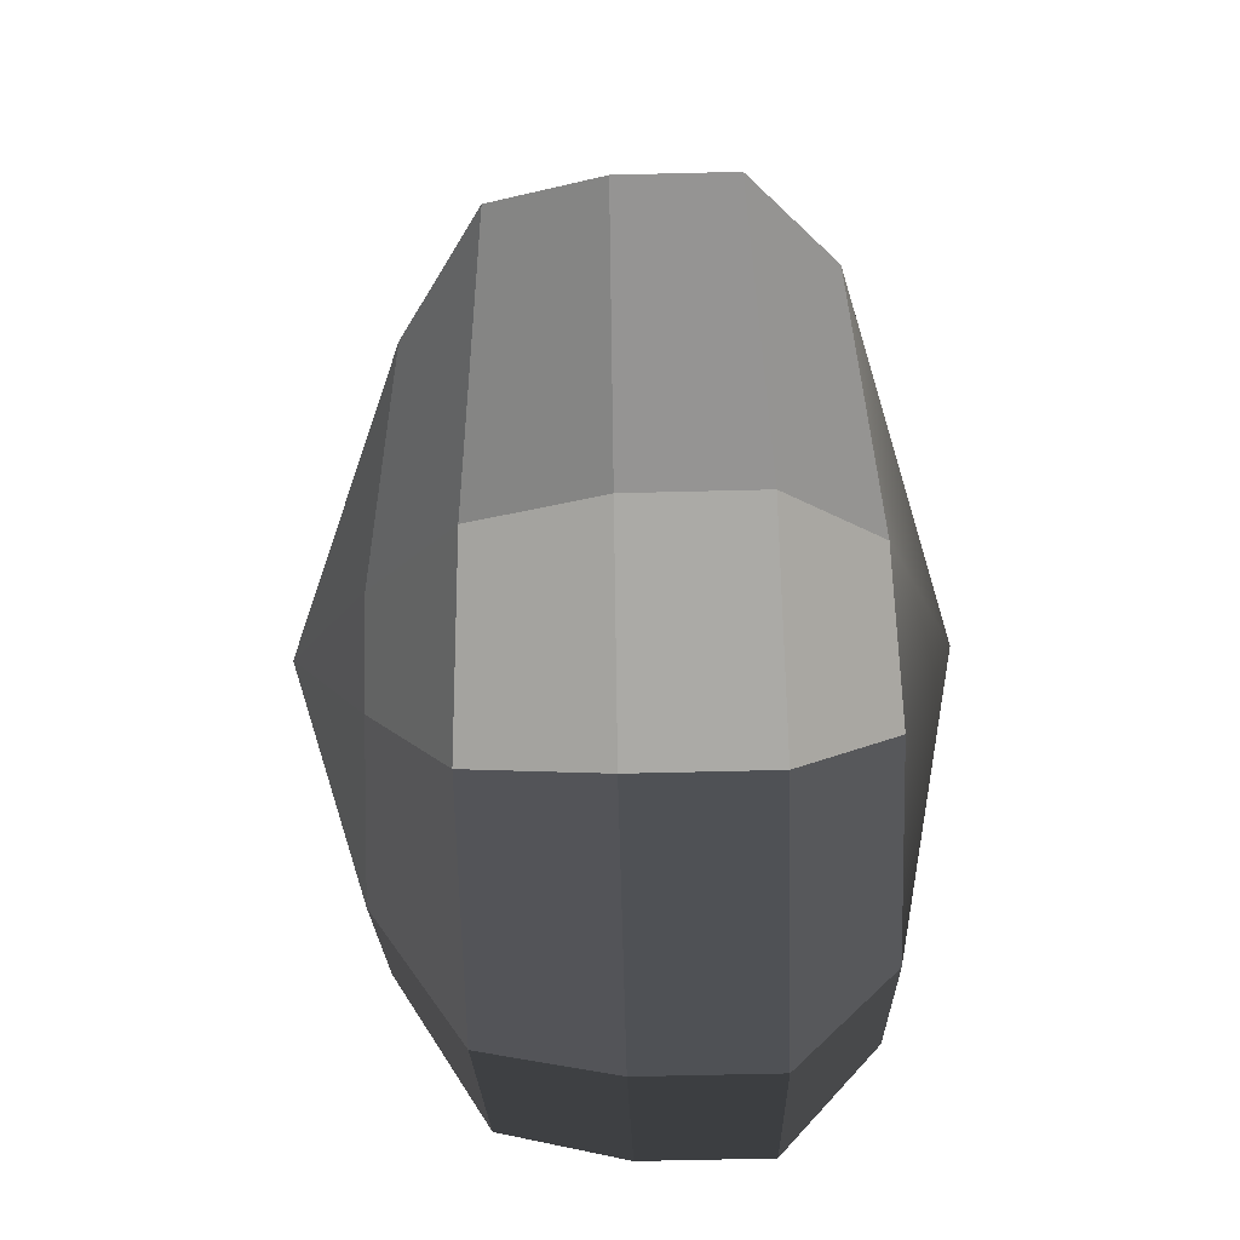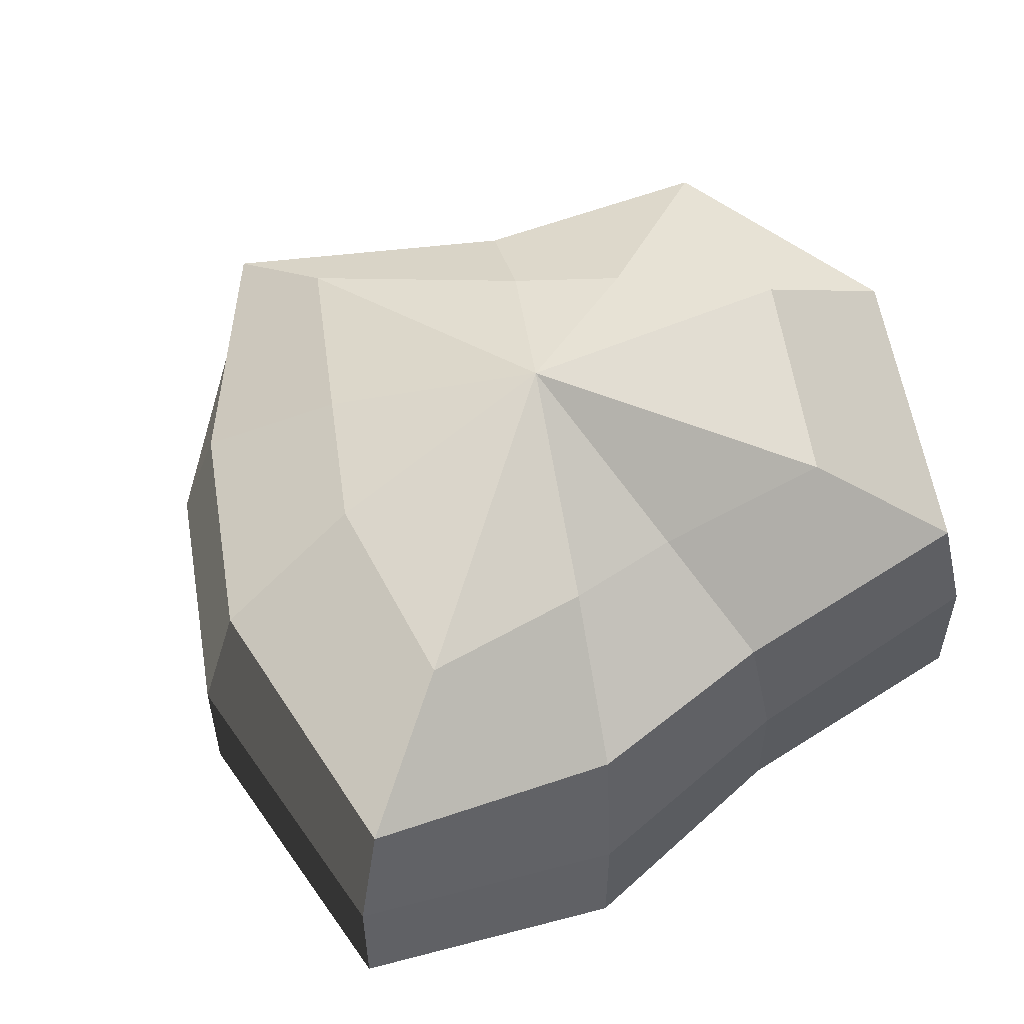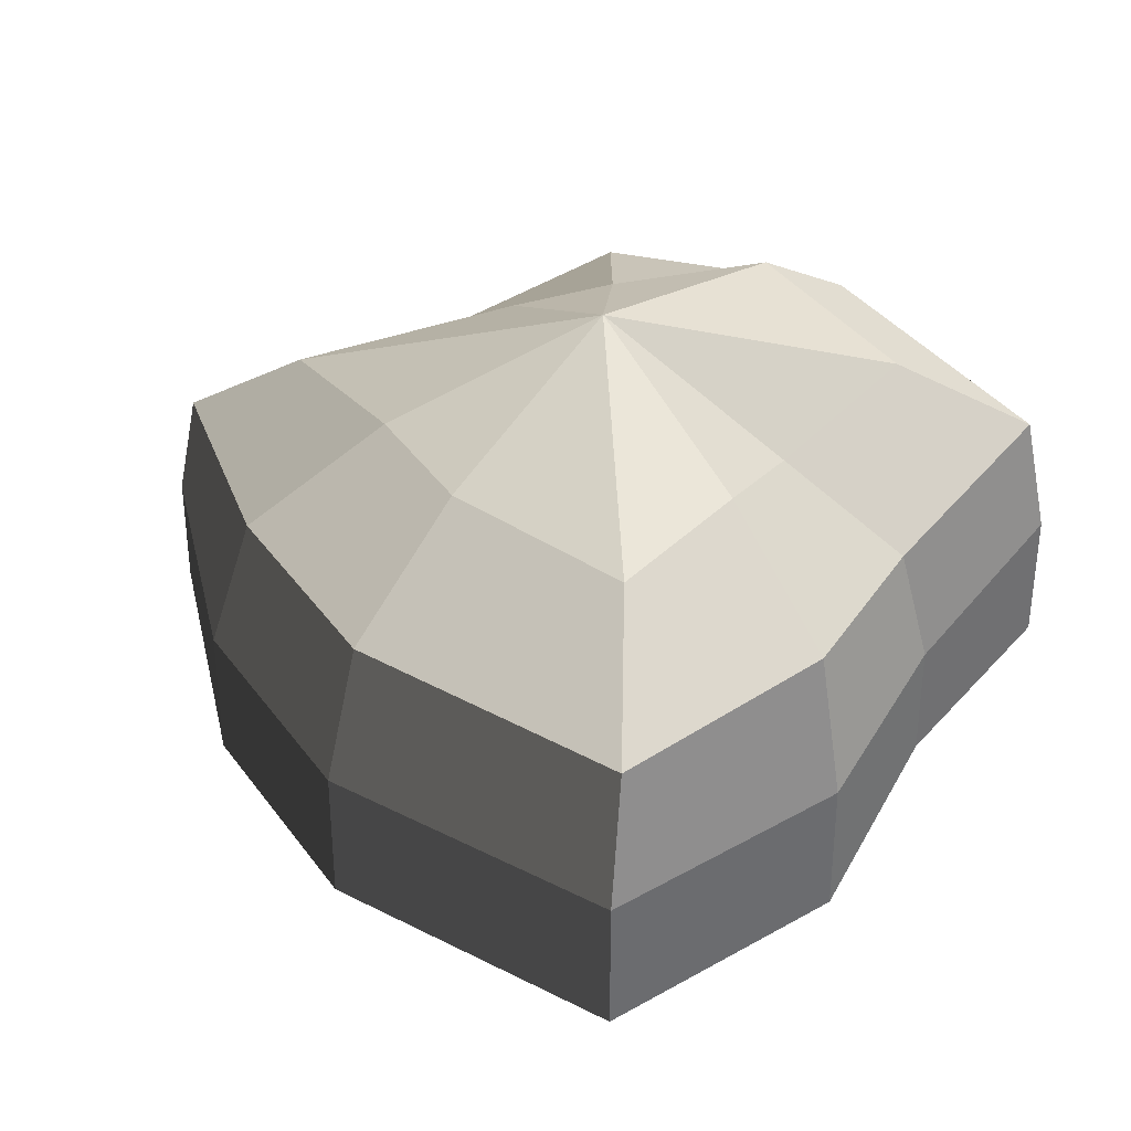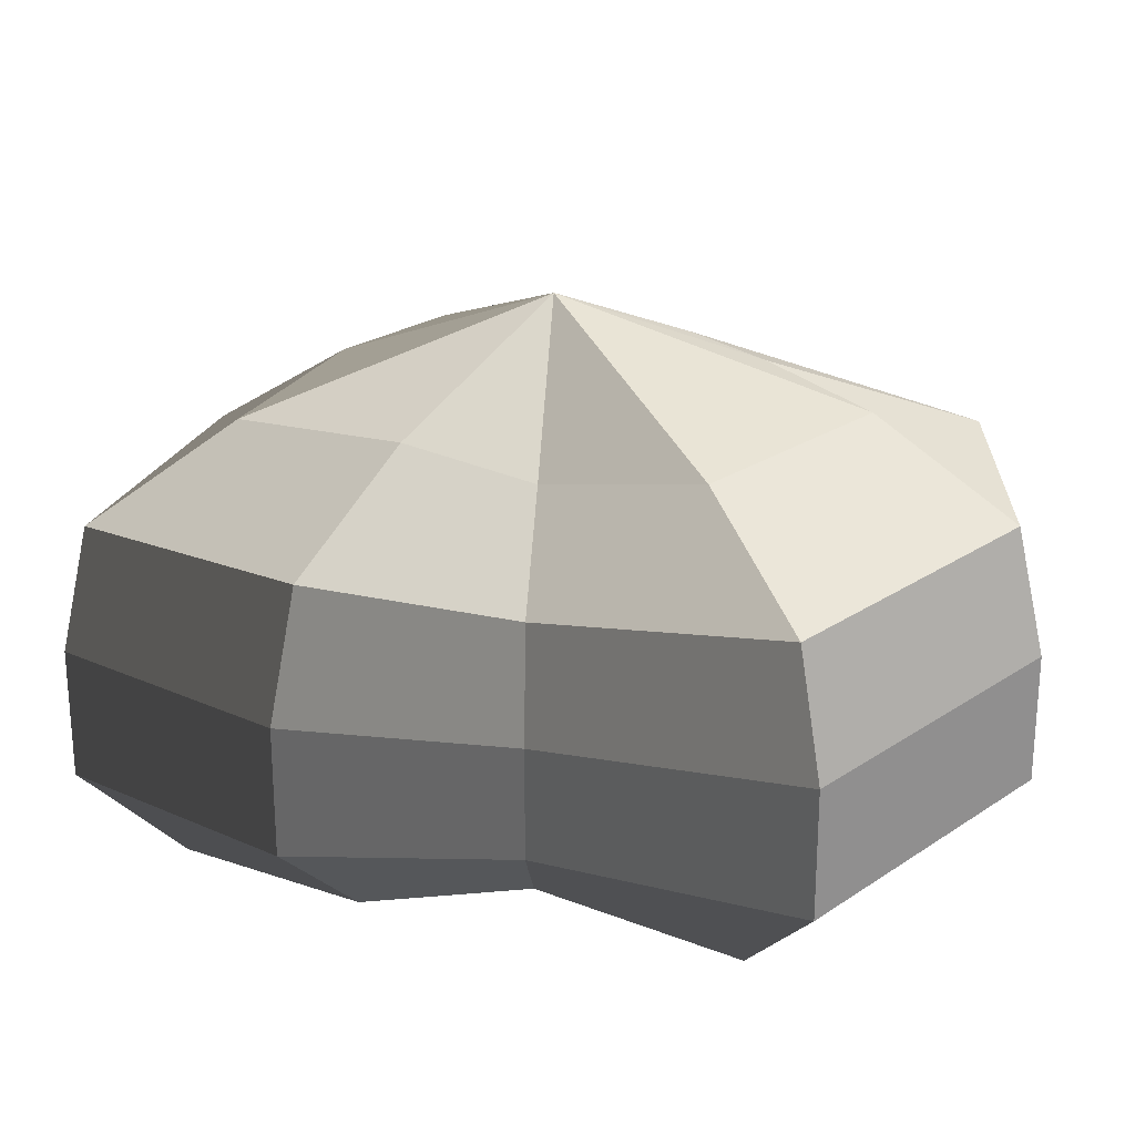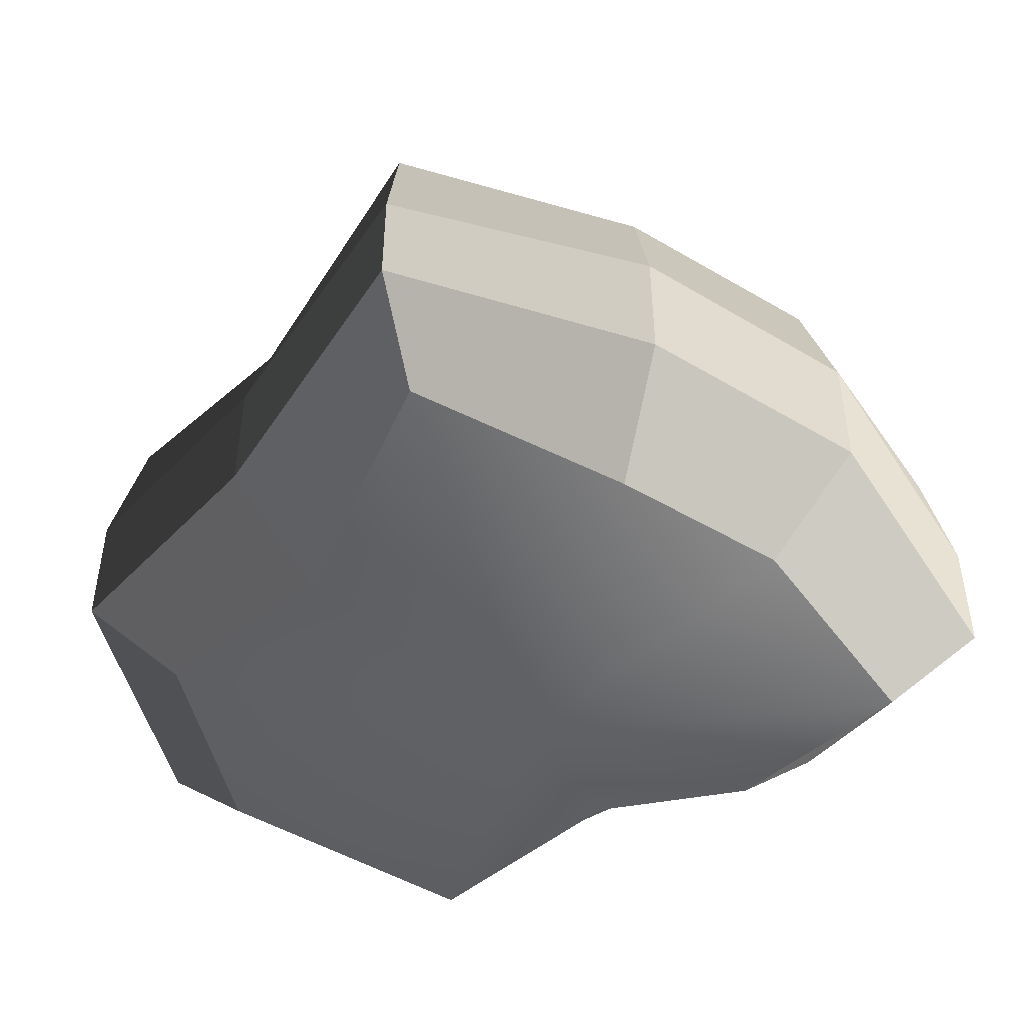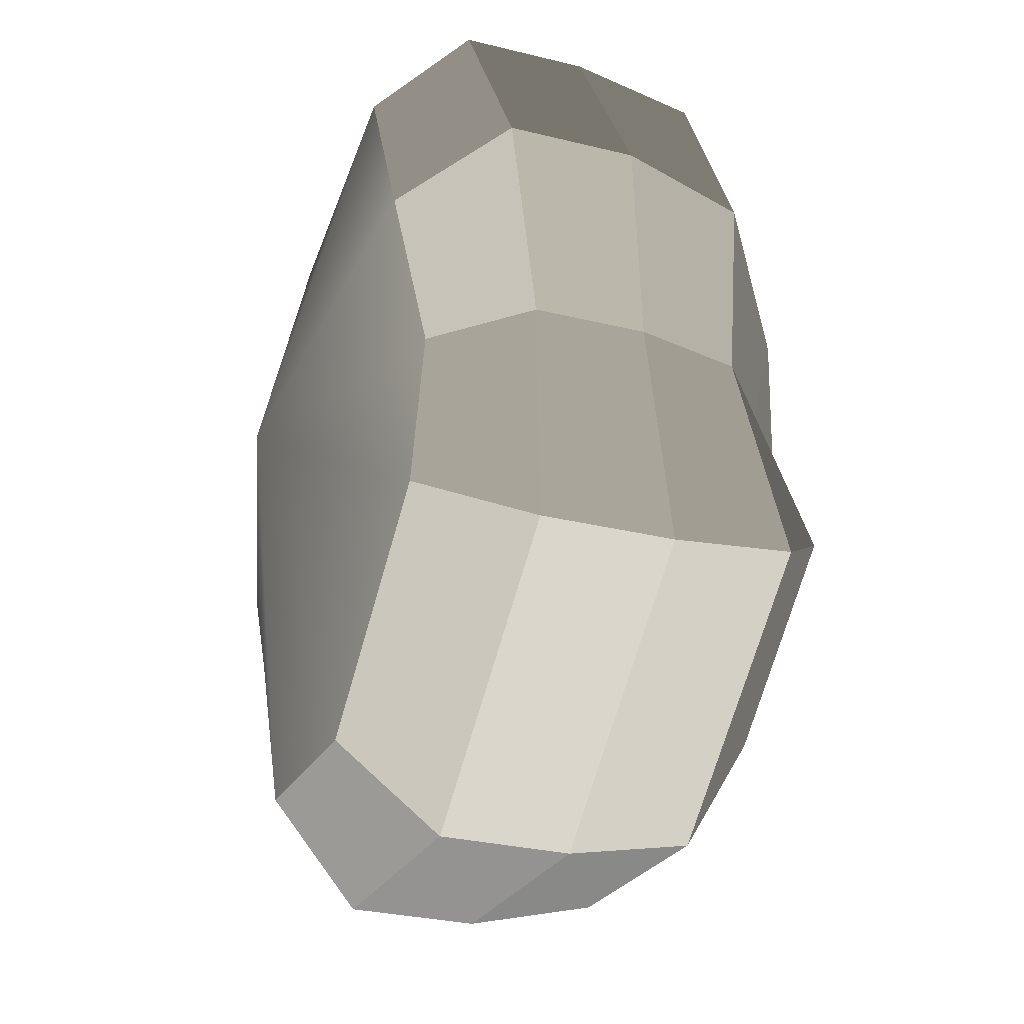
<metadata>
{"format":"obj","ext":"obj","renderer":"f3d","projection":"perspective","resolution":1024,"background":"white","views":[{"elev":-59.9,"azim":-88.5,"up":"+Z"},{"elev":56.4,"azim":42.8,"up":"+Y"},{"elev":35.4,"azim":21.3,"up":"+Y"},{"elev":24.9,"azim":94.3,"up":"+Y"},{"elev":-48.9,"azim":-71.7,"up":"+Y"},{"elev":-28.6,"azim":69.5,"up":"+Z"}]}
</metadata>
<code>
v 0.01455 -0.02578 -0.04036
v 0.004624 -0.03398 0.001092
v 0.03878 -0.02578 -0.02105
v -0.009664 -0.02578 -0.03818
v -0.01825 -0.02578 -0.01778
v -0.03822 -0.02223 0.001092
v -0.02135 -0.02578 0.01996
v -0.005298 -0.02578 0.03272
v 0.02109 -0.02578 0.04036
v 0.0306 -0.02578 0.01996
v 0.03219 -0.02223 0.001092
v 0.03878 -0.02578 -0.02105
v 0.04797 -0.01489 -0.02773
v 0.01805 -0.01489 -0.05115
v 0.01455 -0.02578 -0.04036
v 0.01455 -0.02578 -0.04036
v 0.01805 -0.01489 -0.05115
v -0.01317 -0.01489 -0.04897
v -0.009664 -0.02578 -0.03818
v -0.009664 -0.02578 -0.03818
v -0.01317 -0.01489 -0.04897
v -0.02743 -0.01489 -0.02445
v -0.01825 -0.02578 -0.01778
v -0.01825 -0.02578 -0.01778
v -0.02743 -0.01489 -0.02445
v -0.04797 -0.01289 0.001092
v -0.03822 -0.02223 0.001092
v -0.03822 -0.02223 0.001092
v -0.04797 -0.01289 0.001092
v -0.03053 -0.01489 0.02663
v -0.02135 -0.02578 0.01996
v -0.02135 -0.02578 0.01996
v -0.03053 -0.01489 0.02663
v -0.008805 -0.01489 0.04351
v -0.005298 -0.02578 0.03272
v -0.005298 -0.02578 0.03272
v -0.008805 -0.01489 0.04351
v 0.0246 -0.01489 0.05115
v 0.02109 -0.02578 0.04036
v 0.02109 -0.02578 0.04036
v 0.0246 -0.01489 0.05115
v 0.03978 -0.01489 0.02663
v 0.0306 -0.02578 0.01996
v 0.0306 -0.02578 0.01996
v 0.03978 -0.01489 0.02663
v 0.04193 -0.01289 0.001092
v 0.03219 -0.02223 0.001092
v 0.03219 -0.02223 0.001092
v 0.04193 -0.01289 0.001092
v 0.04797 -0.01489 -0.02773
v 0.03878 -0.02578 -0.02105
v 0.04797 -0.01489 -0.02773
v 0.04797 -0.0001485 -0.02773
v 0.01805 -0.0001485 -0.05115
v 0.01805 -0.01489 -0.05115
v 0.01805 -0.01489 -0.05115
v 0.01805 -0.0001485 -0.05115
v -0.01317 -0.0001485 -0.04897
v -0.01317 -0.01489 -0.04897
v -0.01317 -0.01489 -0.04897
v -0.01317 -0.0001485 -0.04897
v -0.02743 -0.0001485 -0.02445
v -0.02743 -0.01489 -0.02445
v -0.02743 -0.01489 -0.02445
v -0.02743 -0.0001485 -0.02445
v -0.04797 -0.0002295 0.001092
v -0.04797 -0.01289 0.001092
v -0.04797 -0.01289 0.001092
v -0.04797 -0.0002295 0.001092
v -0.03053 -0.0001485 0.02663
v -0.03053 -0.01489 0.02663
v -0.03053 -0.01489 0.02663
v -0.03053 -0.0001485 0.02663
v -0.008805 -0.0001485 0.04351
v -0.008805 -0.01489 0.04351
v -0.008805 -0.01489 0.04351
v -0.008805 -0.0001485 0.04351
v 0.0246 -0.0001485 0.05115
v 0.0246 -0.01489 0.05115
v 0.0246 -0.01489 0.05115
v 0.0246 -0.0001485 0.05115
v 0.03978 -0.0001485 0.02663
v 0.03978 -0.01489 0.02663
v 0.03978 -0.01489 0.02663
v 0.03978 -0.0001485 0.02663
v 0.04193 -0.0002295 0.001092
v 0.04193 -0.01289 0.001092
v 0.04193 -0.01289 0.001092
v 0.04193 -0.0002295 0.001092
v 0.04797 -0.0001485 -0.02773
v 0.04797 -0.01489 -0.02773
v 0.04797 -0.0001485 -0.02773
v 0.04569 0.01428 -0.0254
v 0.01715 0.01428 -0.04799
v 0.01805 -0.0001485 -0.05115
v 0.01805 -0.0001485 -0.05115
v 0.01715 0.01428 -0.04799
v -0.01183 0.01428 -0.0456
v -0.01317 -0.0001485 -0.04897
v -0.01317 -0.0001485 -0.04897
v -0.01183 0.01428 -0.0456
v -0.02321 0.01428 -0.02181
v -0.02743 -0.0001485 -0.02445
v -0.02743 -0.0001485 -0.02445
v -0.02321 0.01428 -0.02181
v -0.0453 0.01197 0.001197
v -0.04797 -0.0002295 0.001092
v -0.04797 -0.0002295 0.001092
v -0.0453 0.01197 0.001197
v -0.02661 0.01428 0.0242
v -0.03053 -0.0001485 0.02663
v -0.03053 -0.0001485 0.02663
v -0.02661 0.01428 0.0242
v -0.007042 0.01428 0.03961
v -0.008805 -0.0001485 0.04351
v -0.008805 -0.0001485 0.04351
v -0.007042 0.01428 0.03961
v 0.02433 0.01428 0.04799
v 0.0246 -0.0001485 0.05115
v 0.0246 -0.0001485 0.05115
v 0.02433 0.01428 0.04799
v 0.03671 0.01428 0.0242
v 0.03978 -0.0001485 0.02663
v 0.03978 -0.0001485 0.02663
v 0.03671 0.01428 0.0242
v 0.03865 0.01197 0.001197
v 0.04193 -0.0002295 0.001092
v 0.04193 -0.0002295 0.001092
v 0.03865 0.01197 0.001197
v 0.04569 0.01428 -0.0254
v 0.04797 -0.0001485 -0.02773
v 0.04569 0.01428 -0.0254
v 0.03225 0.02437 -0.01615
v 0.01204 0.02437 -0.03257
v 0.01715 0.01428 -0.04799
v 0.01715 0.01428 -0.04799
v 0.01204 0.02437 -0.03257
v -0.002592 0.02437 -0.02139
v -0.01183 0.01428 -0.0456
v -0.01183 0.01428 -0.0456
v -0.002592 0.02437 -0.02139
v -0.01125 0.02437 -0.0128
v -0.02321 0.01428 -0.02181
v -0.02321 0.01428 -0.02181
v -0.01125 0.02437 -0.0128
v -0.03124 0.02075 0.001118
v -0.0453 0.01197 0.001197
v -0.0453 0.01197 0.001197
v -0.03124 0.02075 0.001118
v -0.01443 0.02437 0.01503
v -0.02661 0.01428 0.0242
v -0.02661 0.01428 0.0242
v -0.01443 0.02437 0.01503
v -0.002592 0.02437 0.02475
v -0.007042 0.01428 0.03961
v -0.007042 0.01428 0.03961
v -0.002592 0.02437 0.02475
v 0.01874 0.02437 0.03257
v 0.02433 0.01428 0.04799
v 0.02433 0.01428 0.04799
v 0.01874 0.02437 0.03257
v 0.02387 0.02437 0.01503
v 0.03671 0.01428 0.0242
v 0.03671 0.01428 0.0242
v 0.02387 0.02437 0.01503
v 0.02504 0.02075 0.001118
v 0.03865 0.01197 0.001197
v 0.03865 0.01197 0.001197
v 0.02504 0.02075 0.001118
v 0.03225 0.02437 -0.01615
v 0.04569 0.01428 -0.0254
v 0.03225 0.02437 -0.01615
v 0.004624 0.03398 0.001092
v 0.01204 0.02437 -0.03257
v 0.01204 0.02437 -0.03257
v 0.004624 0.03398 0.001092
v -0.002592 0.02437 -0.02139
v -0.002592 0.02437 -0.02139
v 0.004624 0.03398 0.001092
v -0.01125 0.02437 -0.0128
v -0.01125 0.02437 -0.0128
v 0.004624 0.03398 0.001092
v -0.03124 0.02075 0.001118
v -0.03124 0.02075 0.001118
v 0.004624 0.03398 0.001092
v -0.01443 0.02437 0.01503
v -0.01443 0.02437 0.01503
v 0.004624 0.03398 0.001092
v -0.002592 0.02437 0.02475
v -0.002592 0.02437 0.02475
v 0.004624 0.03398 0.001092
v 0.01874 0.02437 0.03257
v 0.01874 0.02437 0.03257
v 0.004624 0.03398 0.001092
v 0.02387 0.02437 0.01503
v 0.02387 0.02437 0.01503
v 0.004624 0.03398 0.001092
v 0.02504 0.02075 0.001118
v 0.02504 0.02075 0.001118
v 0.004624 0.03398 0.001092
v 0.03225 0.02437 -0.01615
g pCylinder3_1_4154_21
f 1 3 2
f 4 1 2
f 5 4 2
f 6 5 2
f 7 6 2
f 8 7 2
f 9 8 2
f 10 9 2
f 11 10 2
f 3 11 2
f 12 14 13
f 12 15 14
f 16 18 17
f 16 19 18
f 20 22 21
f 20 23 22
f 24 26 25
f 24 27 26
f 28 30 29
f 28 31 30
f 32 34 33
f 32 35 34
f 36 38 37
f 36 39 38
f 40 42 41
f 40 43 42
f 44 46 45
f 44 47 46
f 48 50 49
f 48 51 50
f 52 54 53
f 52 55 54
f 56 58 57
f 56 59 58
f 60 62 61
f 60 63 62
f 64 66 65
f 64 67 66
f 68 70 69
f 68 71 70
f 72 74 73
f 72 75 74
f 76 78 77
f 76 79 78
f 80 82 81
f 80 83 82
f 84 86 85
f 84 87 86
f 88 90 89
f 88 91 90
f 92 94 93
f 92 95 94
f 96 98 97
f 96 99 98
f 100 102 101
f 100 103 102
f 104 106 105
f 104 107 106
f 108 110 109
f 108 111 110
f 112 114 113
f 112 115 114
f 116 118 117
f 116 119 118
f 120 122 121
f 120 123 122
f 124 126 125
f 124 127 126
f 128 130 129
f 128 131 130
f 132 134 133
f 132 135 134
f 136 138 137
f 136 139 138
f 140 142 141
f 140 143 142
f 144 146 145
f 144 147 146
f 148 150 149
f 148 151 150
f 152 154 153
f 152 155 154
f 156 158 157
f 156 159 158
f 160 162 161
f 160 163 162
f 164 166 165
f 164 167 166
f 168 170 169
f 168 171 170
f 172 174 173
f 175 177 176
f 178 180 179
f 181 183 182
f 184 186 185
f 187 189 188
f 190 192 191
f 193 195 194
f 196 198 197
f 199 201 200

</code>
